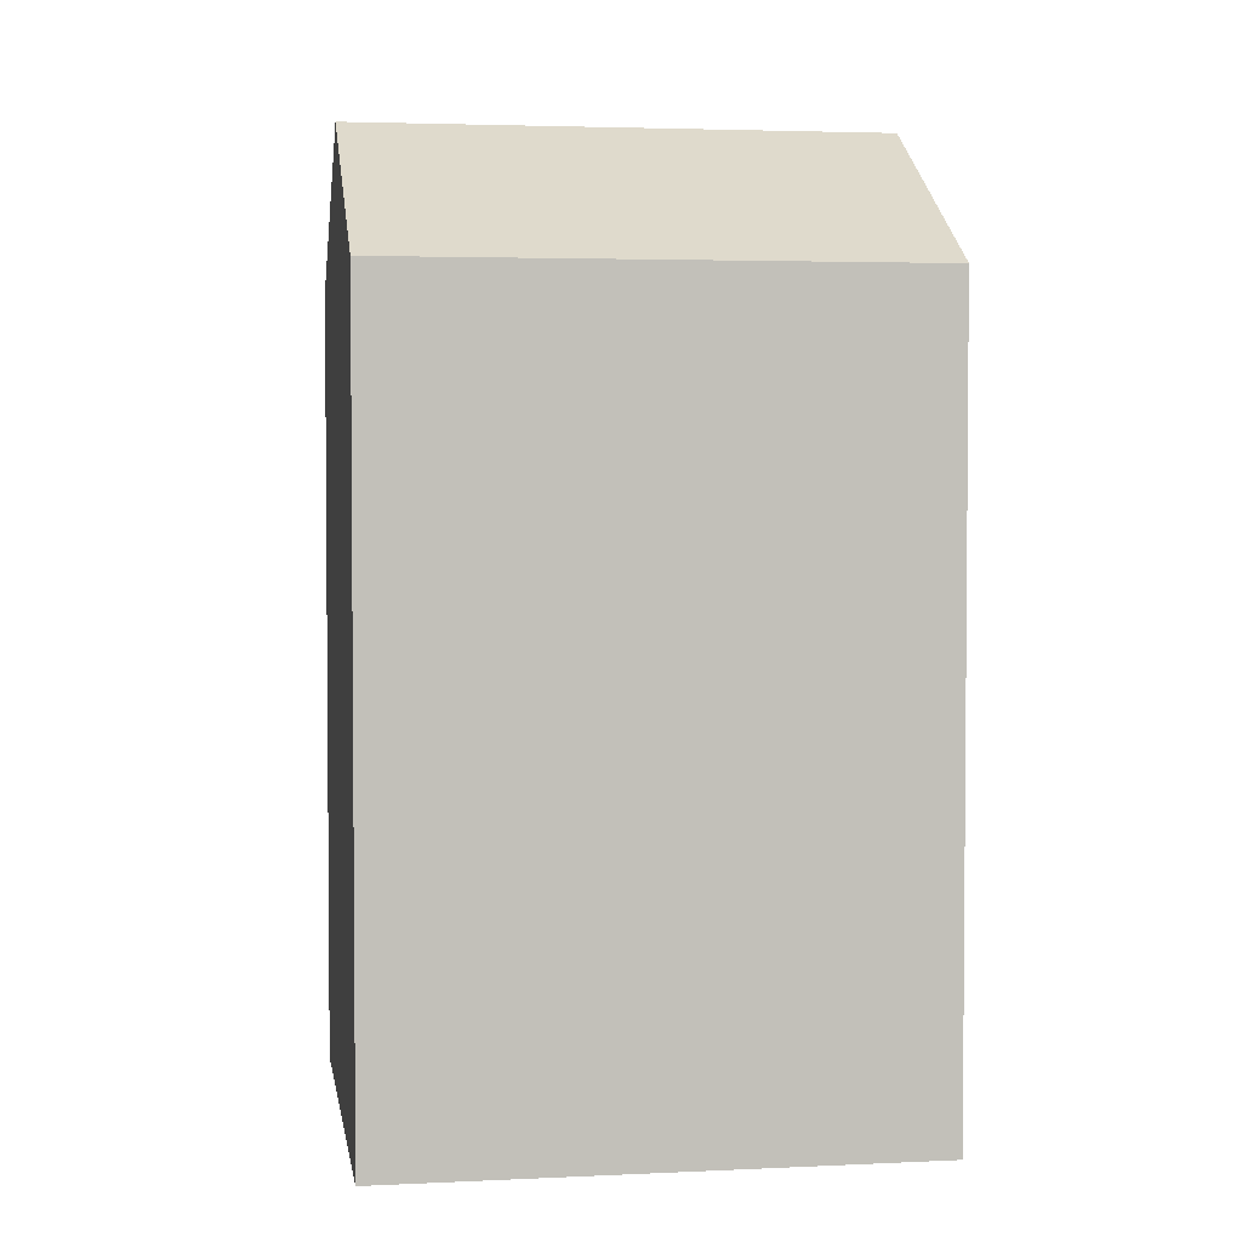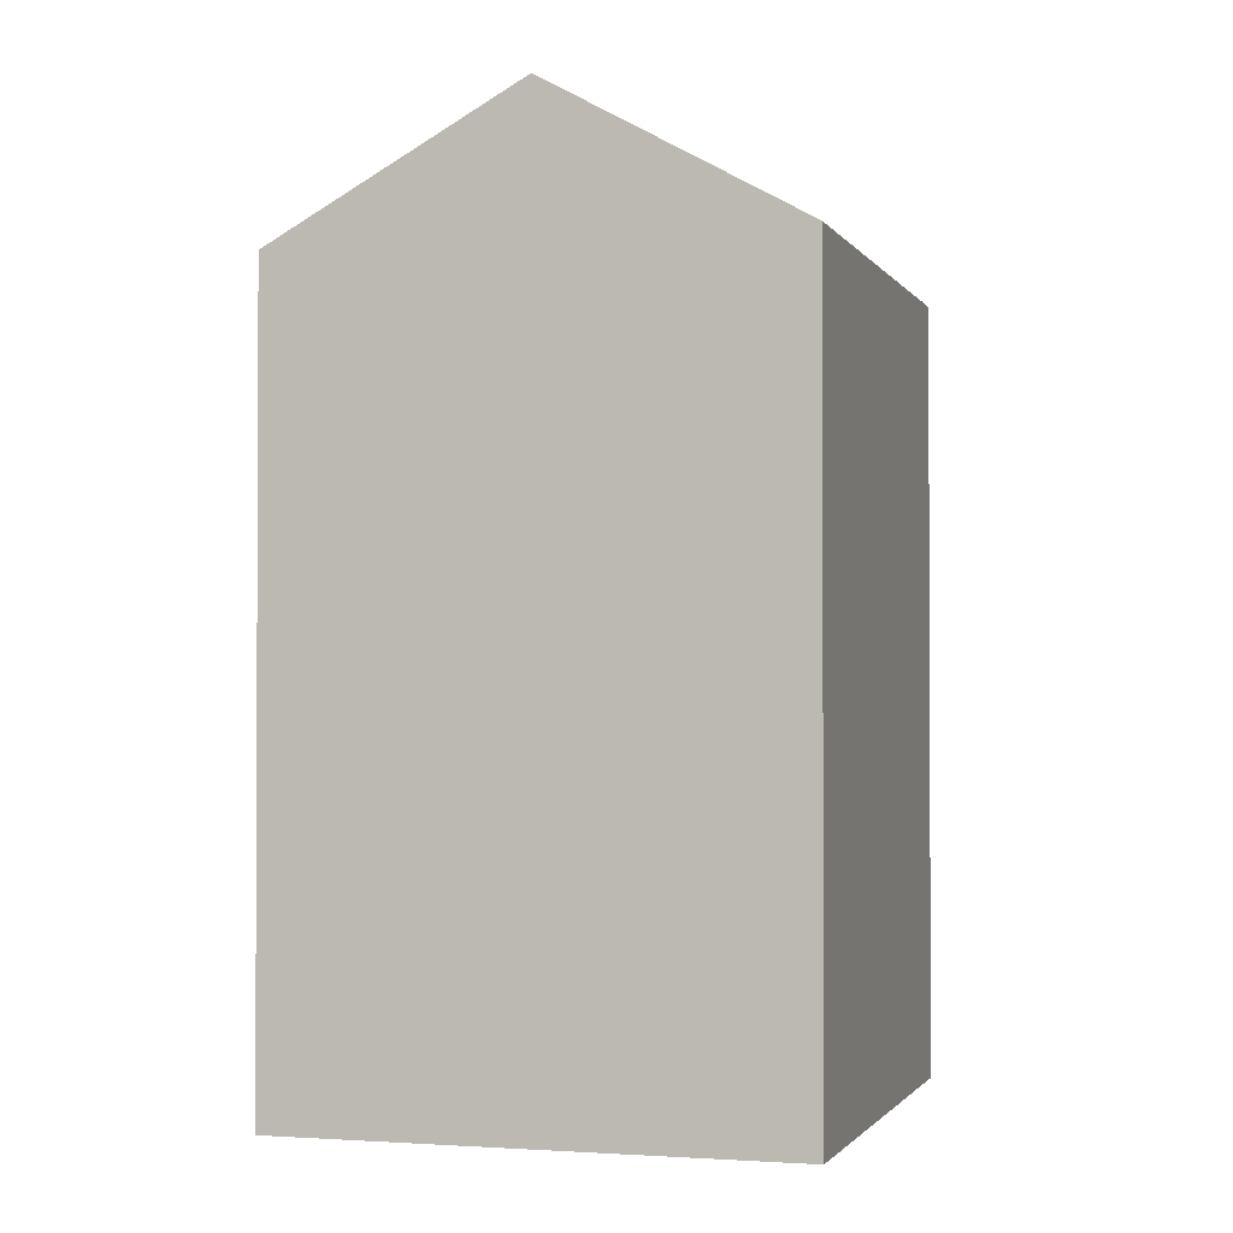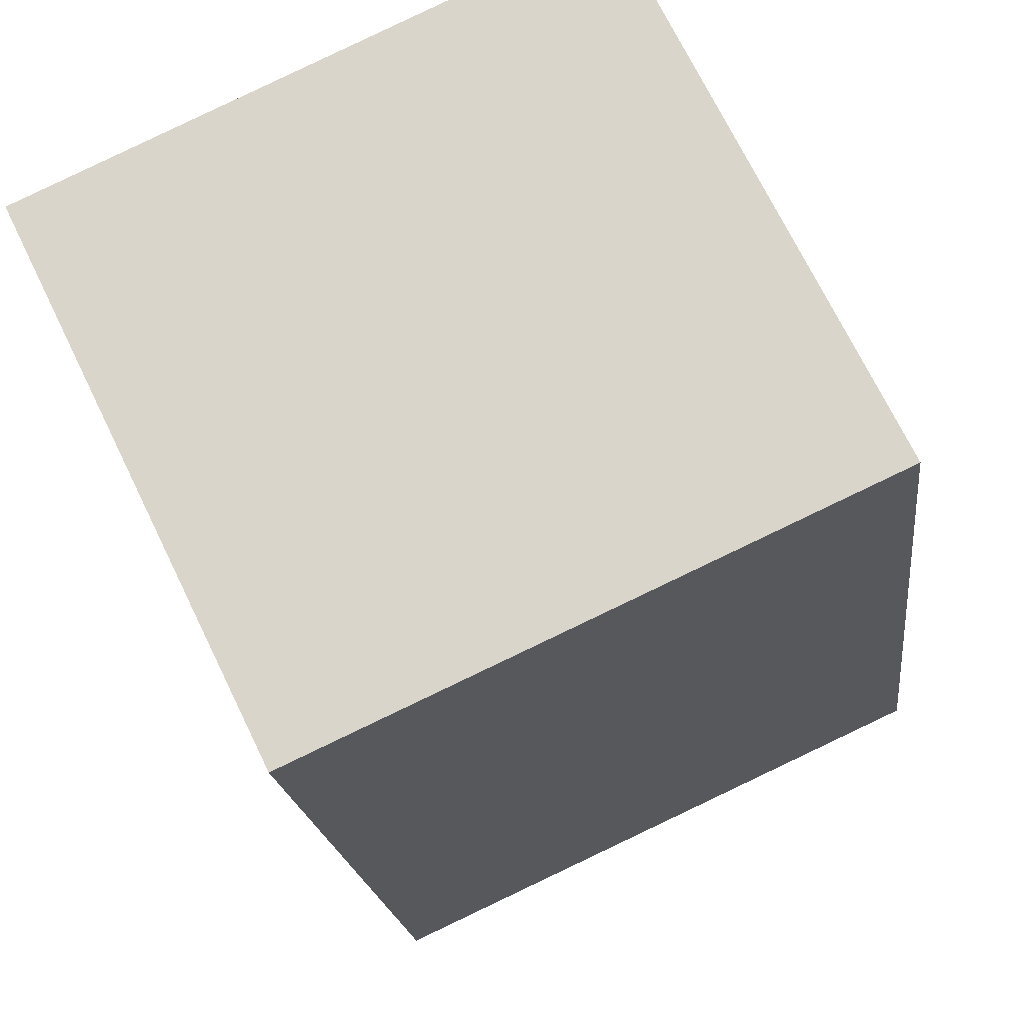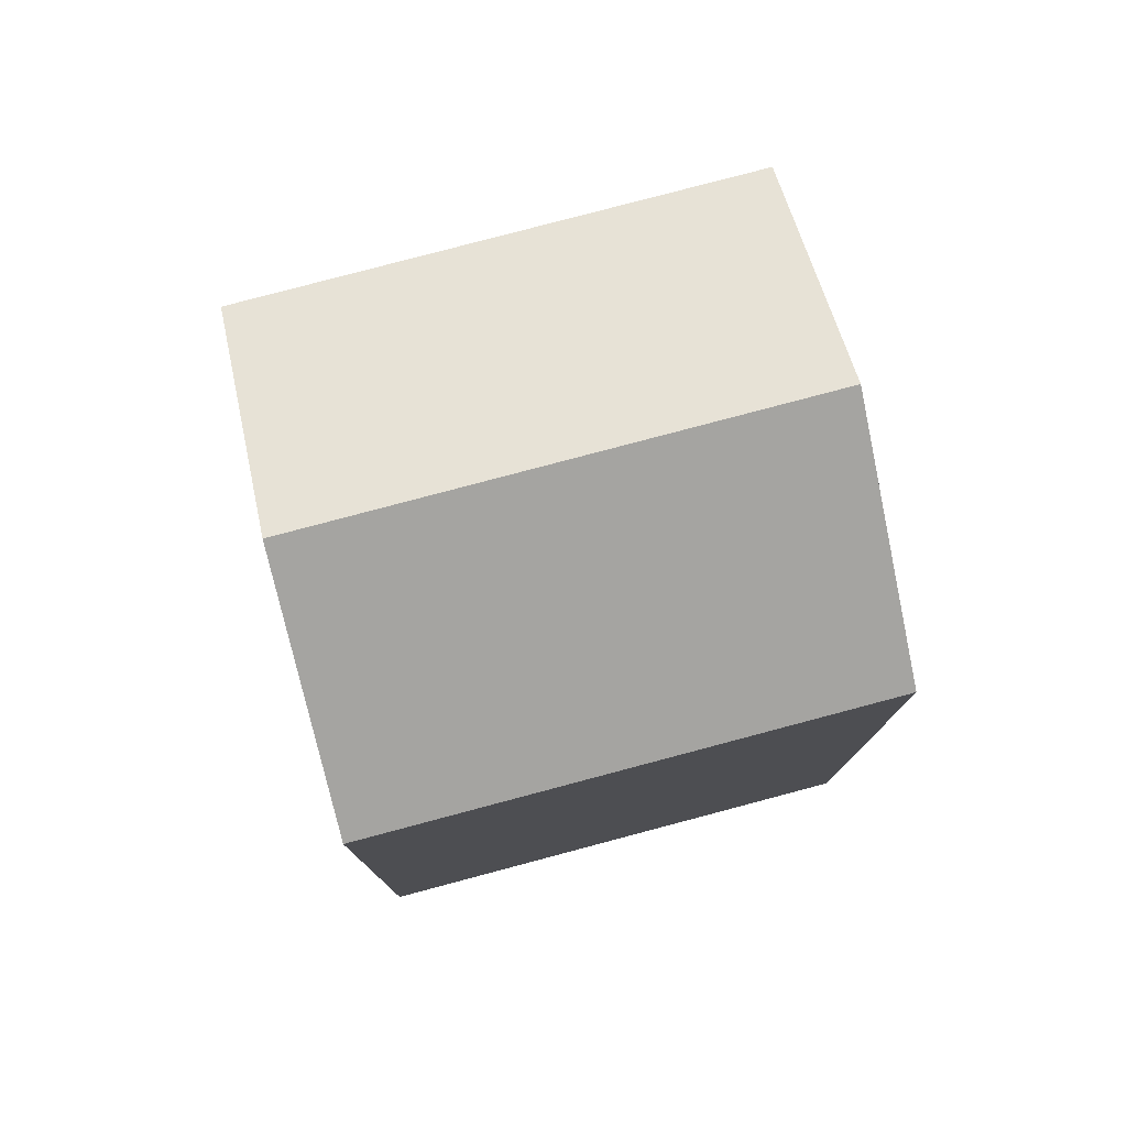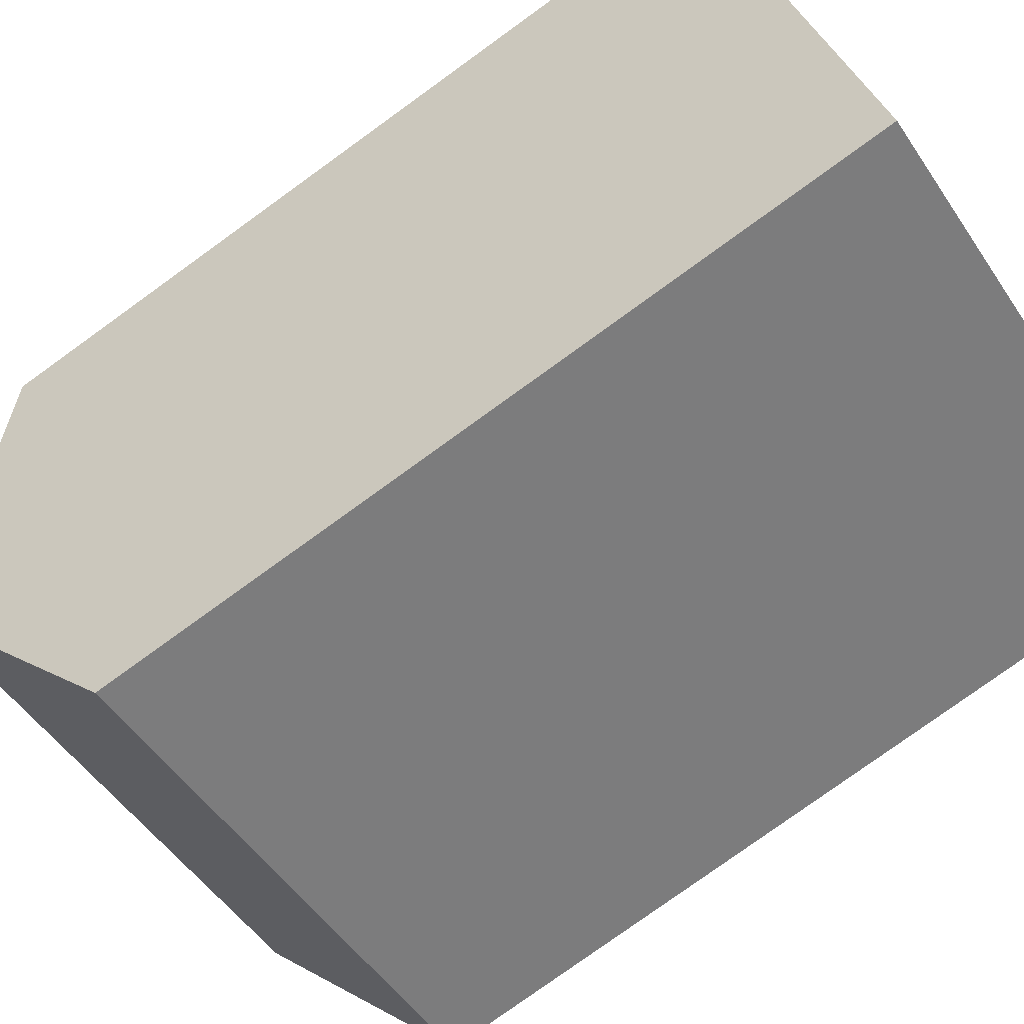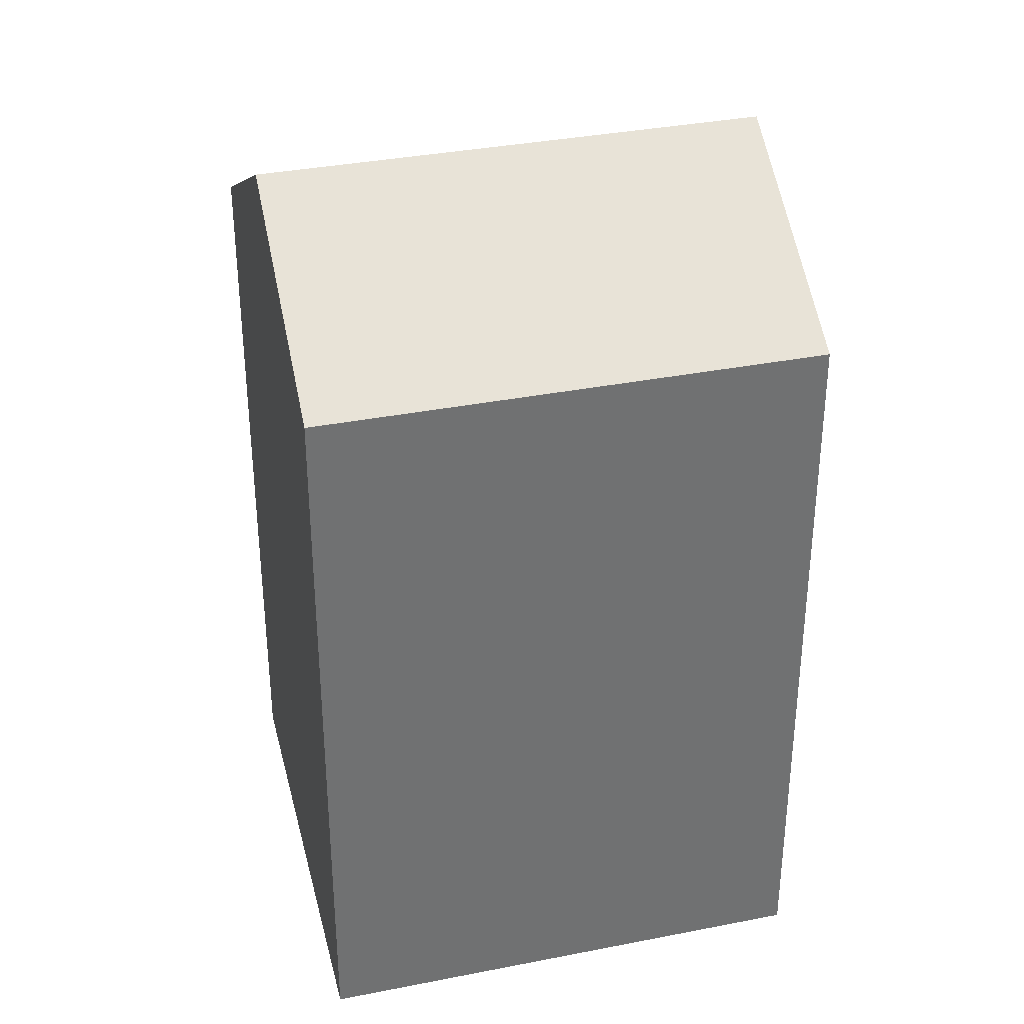
<metadata>
{"format":"obj","ext":"obj","renderer":"f3d","projection":"perspective","resolution":1024,"background":"white","views":[{"elev":3.3,"azim":-34.3,"up":"+Y"},{"elev":-1.6,"azim":-98.7,"up":"+Y"},{"elev":-17.6,"azim":6.1,"up":"+Z"},{"elev":79.0,"azim":-39.6,"up":"+Y"},{"elev":-79.0,"azim":-54.2,"up":"+Z"},{"elev":35.2,"azim":140.6,"up":"+Y"}]}
</metadata>
<code>
v  16.94 18.78 -5.719
v  14.27 1.166e-17 -0.1904
v  16.94 3.502e-16 -5.719
v  11.59 -3.268e-16 5.338
v  11.59 18.78 5.337
v  14.27 22.16 -0.1911
v  5.362 -1.512e-16 2.47
v  0 0 0
v  5.363 18.78 2.469
v  0.0004004 18.78 -0.0005947
v  2.677 3.385e-16 -5.528
v  5.354 6.77e-16 -11.06
v  5.354 18.78 -11.06
v  2.677 22.16 -5.529
v  10.72 18.78 -8.587
v  10.72 5.258e-16 -8.587
v  8.039 22.16 -3.059
g defaultobject
f 1 2 3
f 2 1 4
f 4 1 5
f 5 1 6
f 5 7 4
f 7 5 8
f 8 5 9
f 8 9 10
f 10 11 8
f 11 10 12
f 12 10 13
f 13 10 14
f 3 15 1
f 15 3 13
f 13 3 12
f 12 3 16
f 6 9 5
f 9 6 10
f 10 6 17
f 10 17 14
f 1 17 6
f 17 1 14
f 14 1 15
f 14 15 13
f 2 16 3
f 16 2 12
f 12 2 4
f 12 4 11
f 11 4 7
f 11 7 8

</code>
